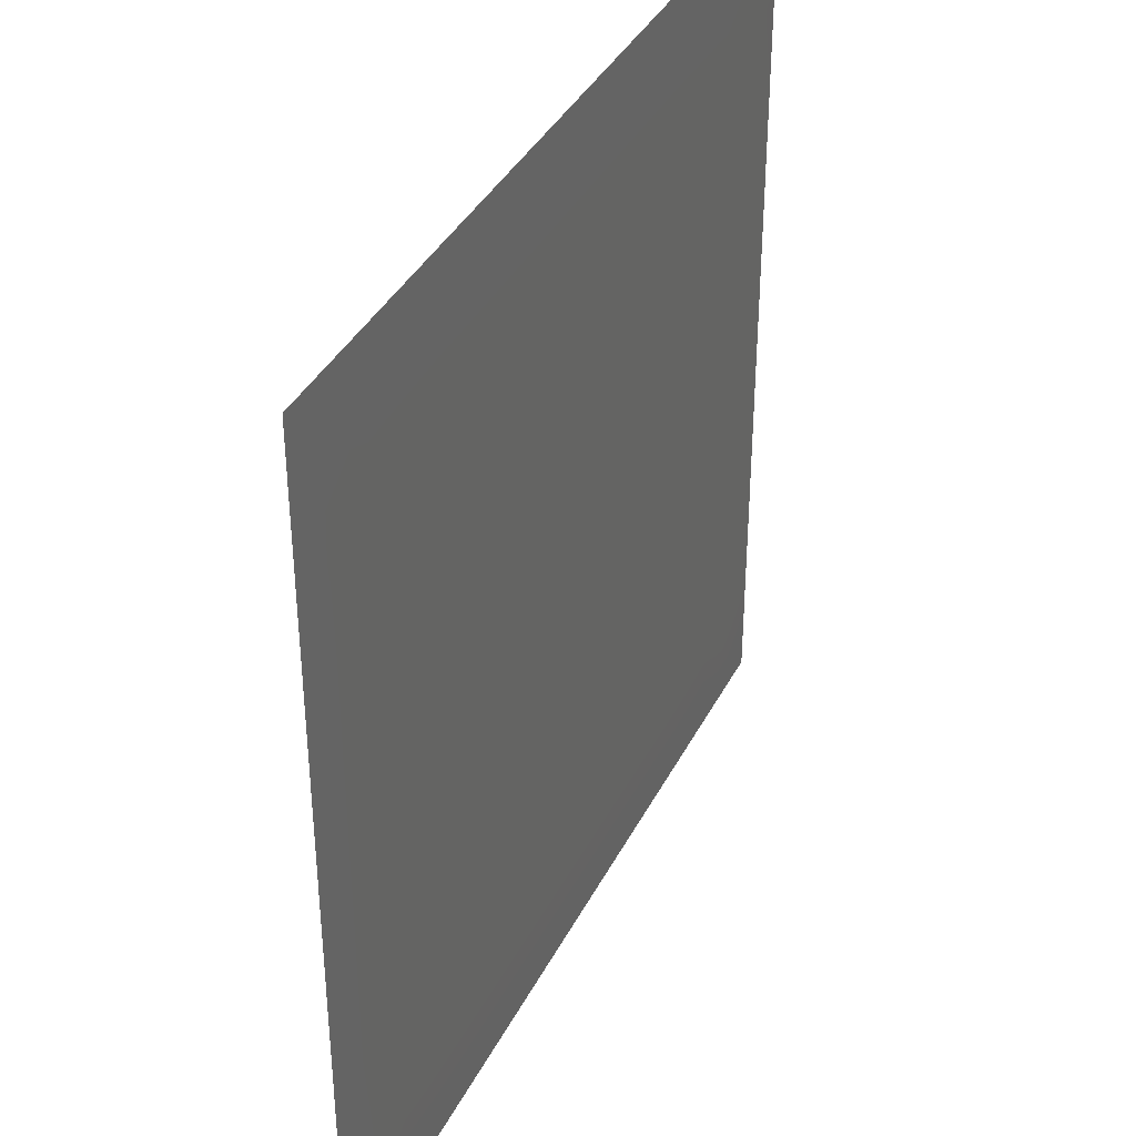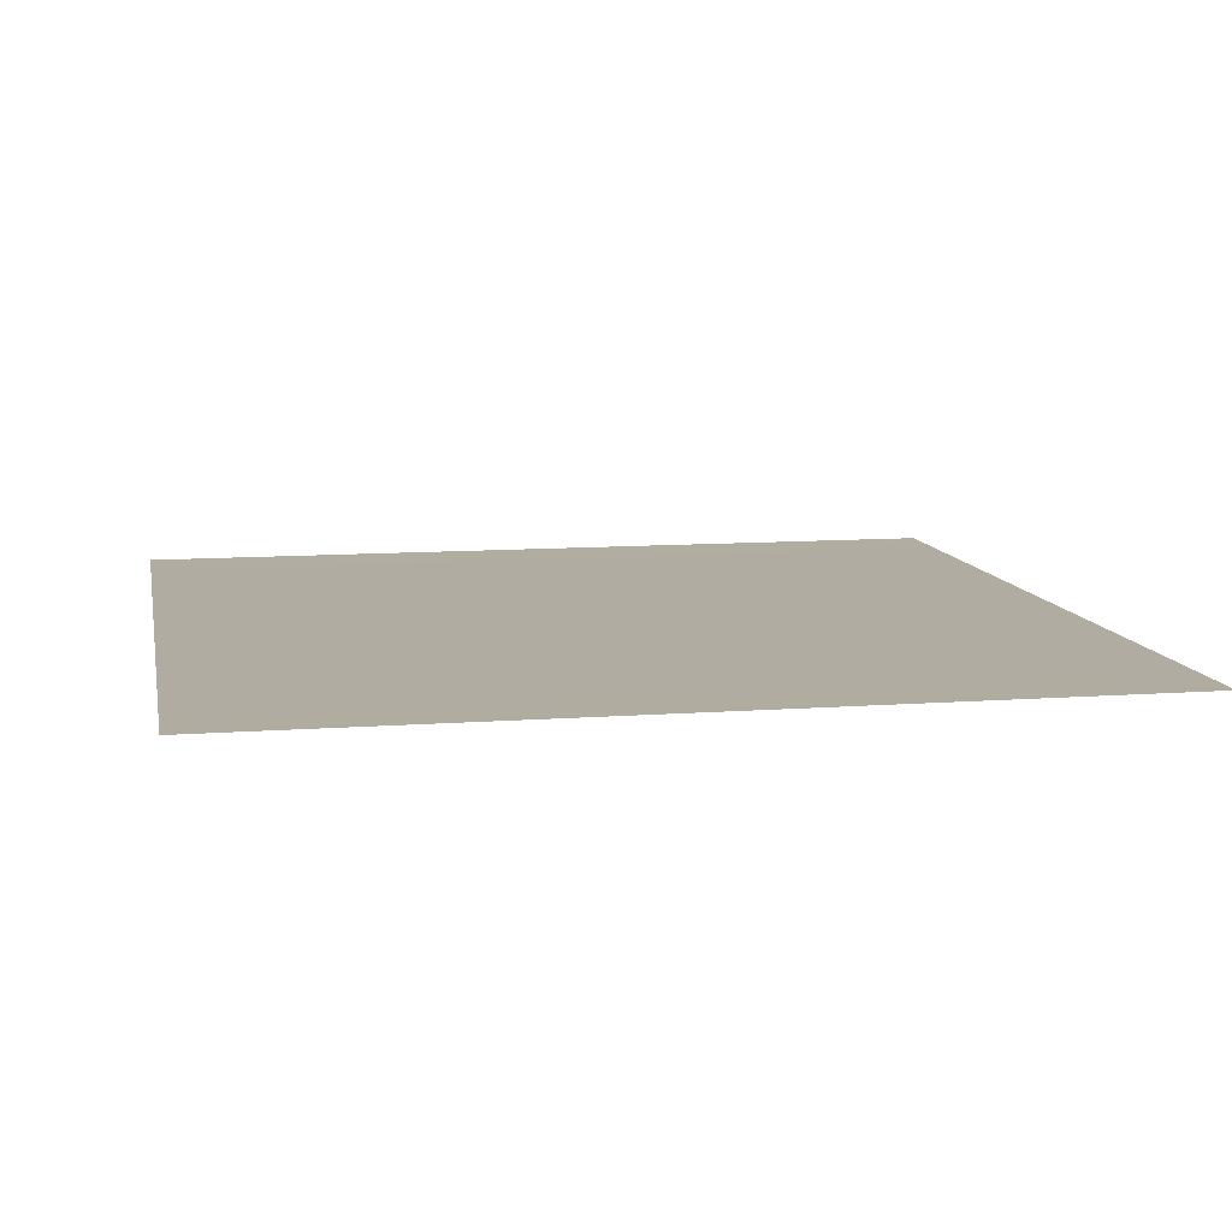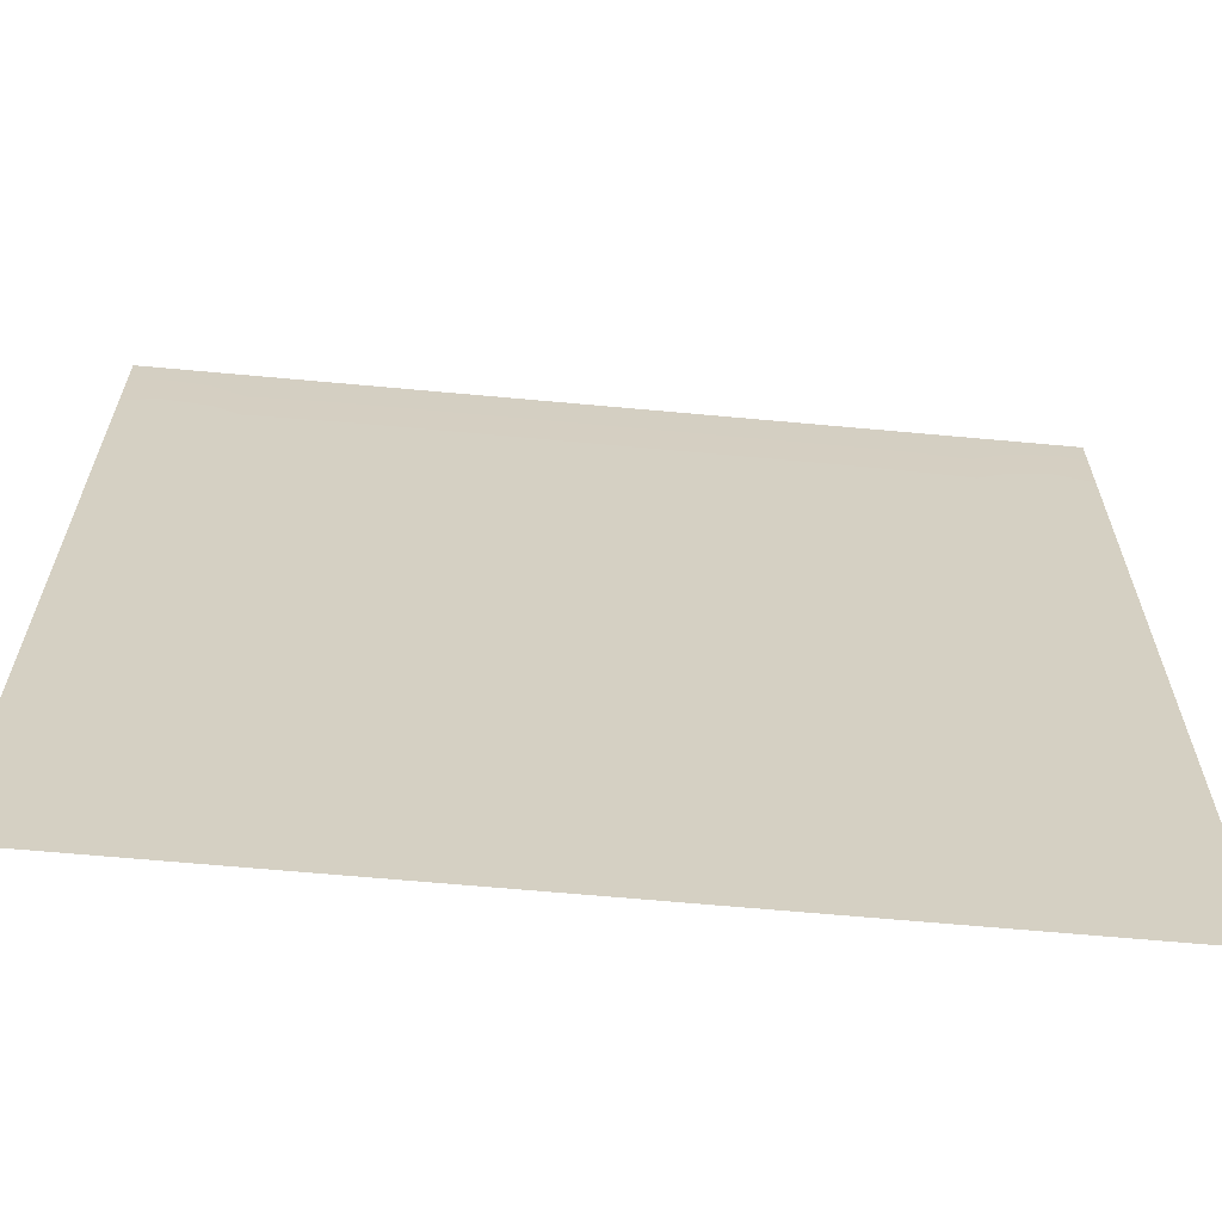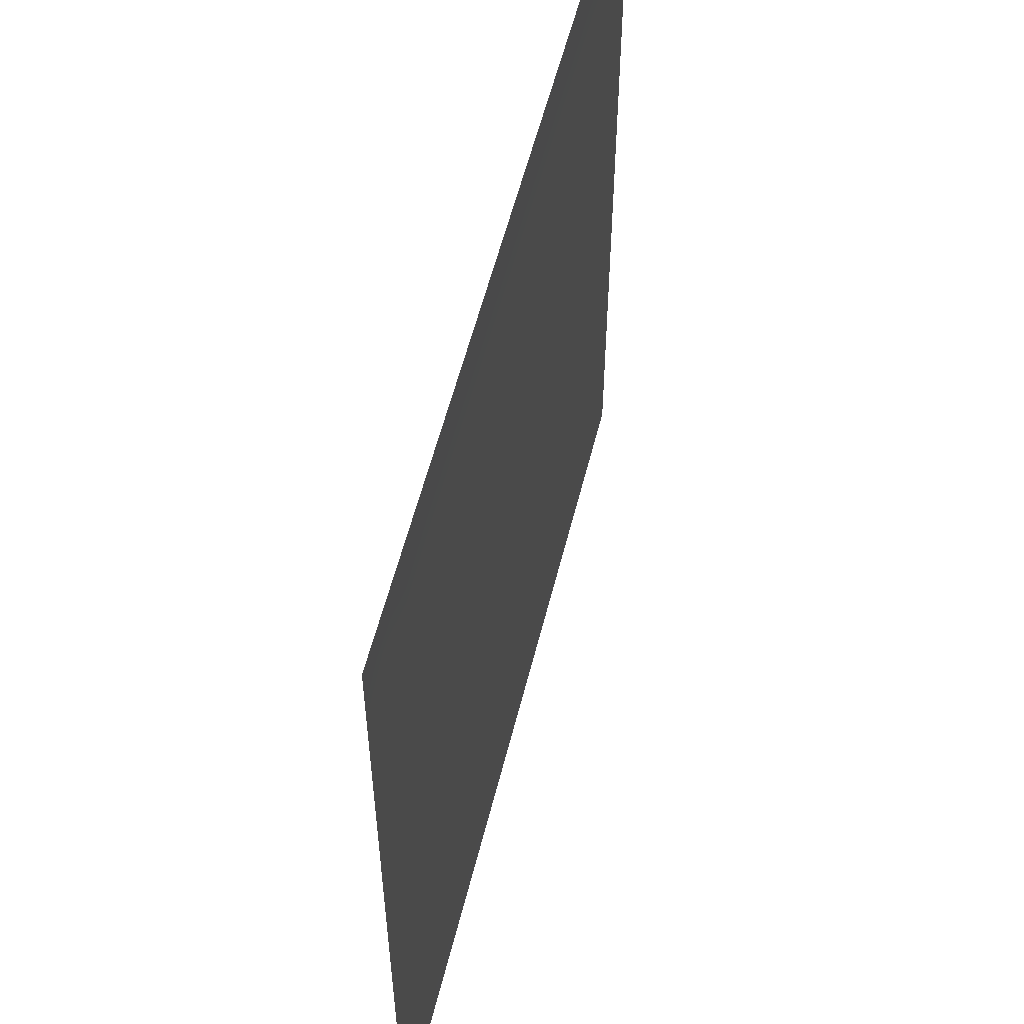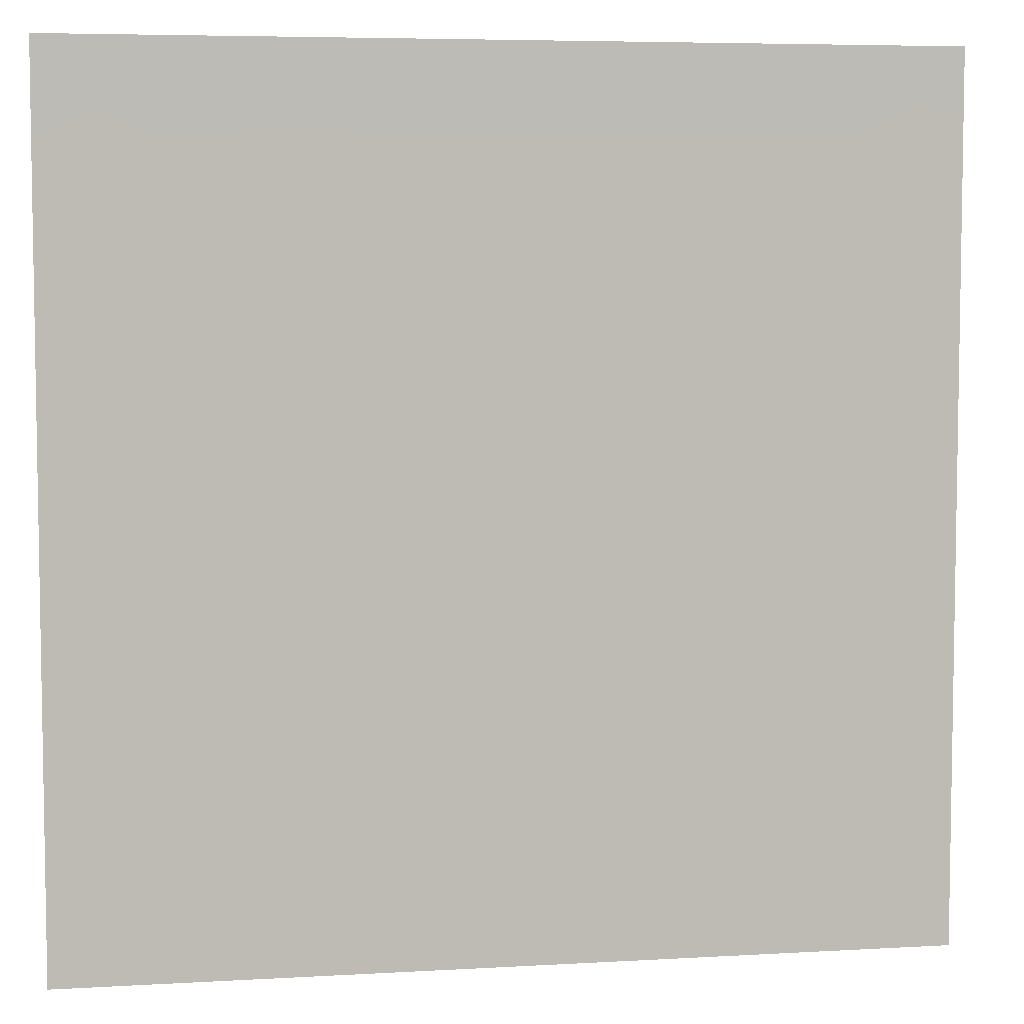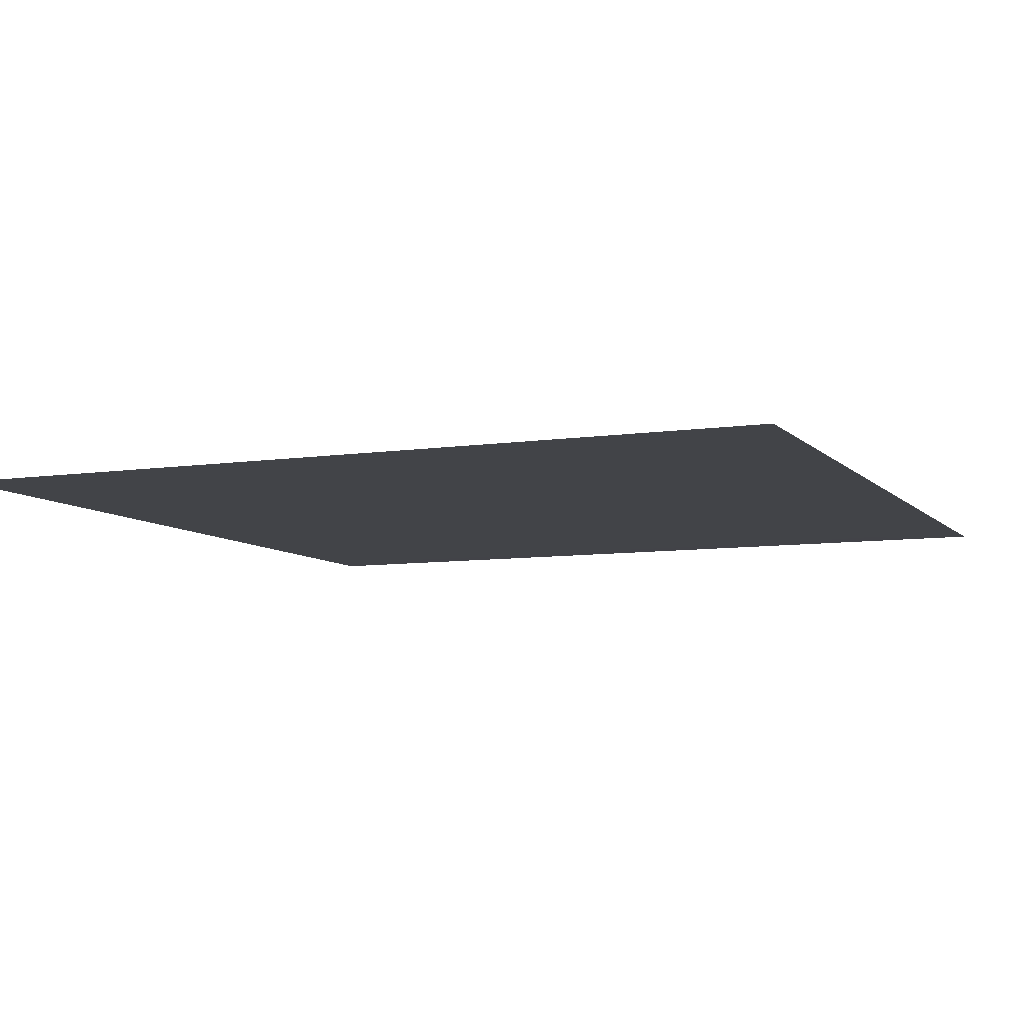
<metadata>
{"format":"obj","ext":"obj","renderer":"f3d","projection":"perspective","resolution":1024,"background":"white","views":[{"elev":38.1,"azim":114.7,"up":"+Y"},{"elev":10.2,"azim":-10.9,"up":"+Z"},{"elev":-64.6,"azim":174.7,"up":"+Y"},{"elev":56.7,"azim":-76.0,"up":"+Y"},{"elev":5.9,"azim":-10.0,"up":"+Y"},{"elev":-7.8,"azim":113.1,"up":"+Z"}]}
</metadata>
<code>
v -0 0 -0
v 1 0 -0
v -0 1 0
v 1 1 0
v 0.5 0.5 -0.000223
v -0 0.5 0
v 0.5 1 0
v 1 0.5 0
v 0.5 -0 0
v 0.25 0.75 -0.000223
v 0.75 0.75 -0.000223
v 0.25 0.25 -0.000223
v 0.75 0.25 -0.000223
v 0.75 0 0
v 0.25 0 0
v 1 0.75 0
v 1 0.25 0
v 0.25 1 0
v 0.75 1 0
v 0 0.25 0
v 0 0.75 -0
v 0.5 0.25 -0.000223
v 0.25 0.5 -0.000223
v 0.5 0.75 -0.000223
v 0.75 0.5 -0.000223
v 0.875 0.375 -0.000223
v 0.625 0.125 -0.000223
v 0.625 0.375 -0.000223
v 0.875 0.125 -0.000232
v 0.375 0.125 -0.000223
v 0.125 0.125 -0.000232
v 0.375 0.375 -0.000223
v 0.875 0.625 -0.000223
v 0.625 0.625 -0.000223
v 0.875 0.875 -0.000232
v 0.375 0.875 -0.000223
v 0.375 0.625 -0.000223
v 0.125 0.875 -0.000232
v 0.125 0.625 -0.000223
v 0.625 0.875 -0.000223
v 0.125 0.375 -0.000223
v 0.25 0.125 -0.000223
v 0.875 0.75 -0.000223
v 0.875 0.25 -0.000223
v 0.25 0.875 -0.000223
v 0.75 0.875 -0.000223
v 0.125 0.25 -0.000223
v 0.125 0.75 -0.000223
v 0.375 0.25 -0.000223
v 0.25 0.625 -0.000223
v 0.75 0.625 -0.000223
v 0.875 0.5 -0.000223
v 0.625 0.75 -0.000223
v 0.375 0.75 -0.000223
v 0 0.375 0
v 0.5 0.875 -0.000223
v 0.5 0.625 -0.000223
v 0.25 0.375 -0.000223
v 0.125 0.5 -0.000223
v 0.375 0.5 -0.000223
v 0.625 0.25 -0.000223
v 0.5 0.125 -0.000223
v 0.5 0.375 -0.000223
v 0 0.625 0
v 0 0.875 0
v 0 0.125 0
v 0.625 1 0
v 0.875 1 0
v 0.125 1 0
v 0.375 1 0
v 1 0.375 0
v 1 0.125 0
v 1 0.875 0
v 1 0.625 0
v 0.375 0 0
v 0.125 0 0
v 0.875 0 0
v 0.625 0 0
v 0.75 0.125 -0.000223
v 0.625 0.5 -0.000223
v 0.75 0.375 -0.000223
v 0.0625 0.3125 -0.000334
v 0.1875 0.4375 -0.000223
v 0.1875 0.3125 -0.000223
v 0.0625 0.4375 -0.000334
v 0.6875 0.9375 -0.000334
v 0.6875 0.8125 -0.000223
v 0.5625 0.9375 -0.000334
v 0.0625 0.6875 -0.000334
v 0.1875 0.6875 -0.000223
v 0.0625 0.5625 -0.000334
v 0.1875 0.9375 -0.000332
v 0.1875 0.8125 -0.000221
v 0.0625 0.9375 -0.000387
v 0.4375 0.5625 -0.000223
v 0.3125 0.6875 -0.000223
v 0.4375 0.8125 -0.000223
v 0.3125 0.8125 -0.000223
v 0.4375 0.9375 -0.000334
v 0.9375 0.8125 -0.000332
v 0.8125 0.8125 -0.000221
v 0.9375 0.9375 -0.000387
v 0.6875 0.5625 -0.000223
v 0.5625 0.5625 -0.000223
v 0.6875 0.6875 -0.000223
v 0.8125 0.5625 -0.000223
v 0.8125 0.6875 -0.000223
v 0.9375 0.5625 -0.000334
v 0.4375 0.3125 -0.000223
v 0.3125 0.3125 -0.000223
v 0.4375 0.4375 -0.000223
v 0.1875 0.0625 -0.000332
v 0.0625 0.0625 -0.000387
v 0.1875 0.1875 -0.000221
v 0.3125 0.0625 -0.000334
v 0.3125 0.1875 -0.000223
v 0.4375 0.0625 -0.000334
v 0.8125 0.0625 -0.000332
v 0.9375 0.0625 -0.000387
v 0.5625 0.3125 -0.000223
v 0.5625 0.4375 -0.000223
v 0.6875 0.3125 -0.000223
v 0.5625 0.1875 -0.000223
v 0.6875 0.1875 -0.000223
v 0.5625 0.0625 -0.000334
v 0.9375 0.3125 -0.000334
v 0.8125 0.3125 -0.000223
v 0.9375 0.4375 -0.000334
v 0.3125 0.9375 -0.000334
v 0.3125 0.5625 -0.000223
v 0.8125 0.1875 -0.000221
v 0.4375 0.6875 -0.000223
v 0.6875 0.0625 -0.000334
v 0.6875 0.4375 -0.000223
v 0.9375 0.1875 -0.000332
v 0.4375 0.1875 -0.000223
v 0.0625 0.1875 -0.000332
v 0.3125 0.4375 -0.000223
v 0.9375 0.6875 -0.000334
v 0.5625 0.6875 -0.000223
v 0.0625 0.8125 -0.000332
v 0.8125 0.9375 -0.000332
v 0.1875 0.5625 -0.000223
v 0.5625 0.8125 -0.000223
v 0.8125 0.4375 -0.000223
f 34 140 57
f 35 100 73
f 40 144 53
f 30 115 75
f 32 138 58
f 31 137 66
f 13 124 79
f 28 134 80
f 127 26 81
f 32 111 60
f 10 90 50
f 28 120 61
f 144 24 53
f 90 39 50
f 29 135 44
f 27 133 79
f 29 119 72
f 33 139 43
f 37 132 54
f 26 128 52
f 11 87 53
f 13 127 81
f 118 14 77
f 35 102 68
f 140 24 57
f 12 84 47
f 93 38 48
f 87 40 53
f 101 35 46
f 142 19 46
f 128 8 52
f 33 106 52
f 121 28 80
f 38 94 65
f 36 129 45
f 135 17 44
f 111 5 60
f 132 24 54
f 138 23 58
f 95 37 60
f 38 141 48
f 116 30 49
f 12 116 49
f 38 92 69
f 104 34 57
f 39 89 64
f 35 142 46
f 27 123 62
f 134 25 80
f 113 31 66
f 26 126 71
f 40 86 67
f 39 143 50
f 143 23 50
f 141 21 48
f 37 130 60
f 110 32 58
f 41 83 59
f 31 112 42
f 36 97 56
f 32 109 63
f 34 103 51
f 115 15 75
f 114 12 47
f 100 16 73
f 99 7 70
f 126 17 71
f 125 9 78
f 92 18 69
f 91 6 59
f 86 19 67
f 85 6 55
f 1 113 66
f 136 22 49
f 89 21 64
f 88 7 56
f 109 22 63
f 108 8 74
f 5 95 60
f 129 18 45
f 106 25 52
f 105 11 53
f 34 105 53
f 107 33 43
f 5 104 57
f 139 16 43
f 97 24 56
f 96 10 50
f 13 131 44
f 37 96 50
f 98 36 45
f 94 3 65
f 131 29 44
f 83 23 59
f 82 20 47
f 41 82 47
f 84 41 47
f 12 110 58
f 137 20 66
f 123 22 62
f 122 13 81
f 28 122 81
f 124 27 79
f 120 22 61
f 119 2 72
f 33 108 74
f 40 88 56
f 10 93 48
f 30 136 49
f 41 85 55
f 11 101 46
f 39 91 59
f 10 98 45
f 27 125 78
f 29 118 77
f 36 99 70
f 11 107 43
f 31 114 47
f 112 15 42
f 30 117 62
f 130 23 60
f 117 9 62
f 103 25 51
f 102 4 68
f 5 121 80
f 133 14 79
f 20 82 55
f 82 41 55
f 23 83 58
f 83 41 58
f 41 84 58
f 84 12 58
f 6 85 59
f 85 41 59
f 19 86 46
f 86 40 46
f 40 87 46
f 87 11 46
f 7 88 67
f 88 40 67
f 21 89 48
f 89 39 48
f 39 90 48
f 90 10 48
f 6 91 64
f 91 39 64
f 18 92 45
f 92 38 45
f 38 93 45
f 93 10 45
f 3 94 69
f 94 38 69
f 37 95 57
f 95 5 57
f 10 96 54
f 96 37 54
f 24 97 54
f 97 36 54
f 36 98 54
f 98 10 54
f 7 99 56
f 99 36 56
f 16 100 43
f 100 35 43
f 35 101 43
f 101 11 43
f 4 102 73
f 102 35 73
f 25 103 80
f 103 34 80
f 34 104 80
f 104 5 80
f 11 105 51
f 105 34 51
f 25 106 51
f 106 33 51
f 33 107 51
f 107 11 51
f 8 108 52
f 108 33 52
f 22 109 49
f 109 32 49
f 32 110 49
f 110 12 49
f 5 111 63
f 111 32 63
f 15 112 76
f 112 31 76
f 31 113 76
f 113 1 76
f 12 114 42
f 114 31 42
f 15 115 42
f 115 30 42
f 30 116 42
f 116 12 42
f 9 117 75
f 117 30 75
f 14 118 79
f 118 29 79
f 2 119 77
f 119 29 77
f 22 120 63
f 120 28 63
f 28 121 63
f 121 5 63
f 13 122 61
f 122 28 61
f 22 123 61
f 123 27 61
f 27 124 61
f 124 13 61
f 9 125 62
f 125 27 62
f 17 126 44
f 126 26 44
f 26 127 44
f 127 13 44
f 8 128 71
f 128 26 71
f 18 129 70
f 129 36 70
f 23 130 50
f 130 37 50
f 29 131 79
f 131 13 79
f 24 132 57
f 132 37 57
f 14 133 78
f 133 27 78
f 25 134 81
f 134 28 81
f 17 135 72
f 135 29 72
f 22 136 62
f 136 30 62
f 20 137 47
f 137 31 47
f 23 138 60
f 138 32 60
f 16 139 74
f 139 33 74
f 24 140 53
f 140 34 53
f 21 141 65
f 141 38 65
f 19 142 68
f 142 35 68
f 23 143 59
f 143 39 59
f 24 144 56
f 144 40 56
f 25 145 52
f 145 26 52
f 26 145 81
f 145 25 81

</code>
